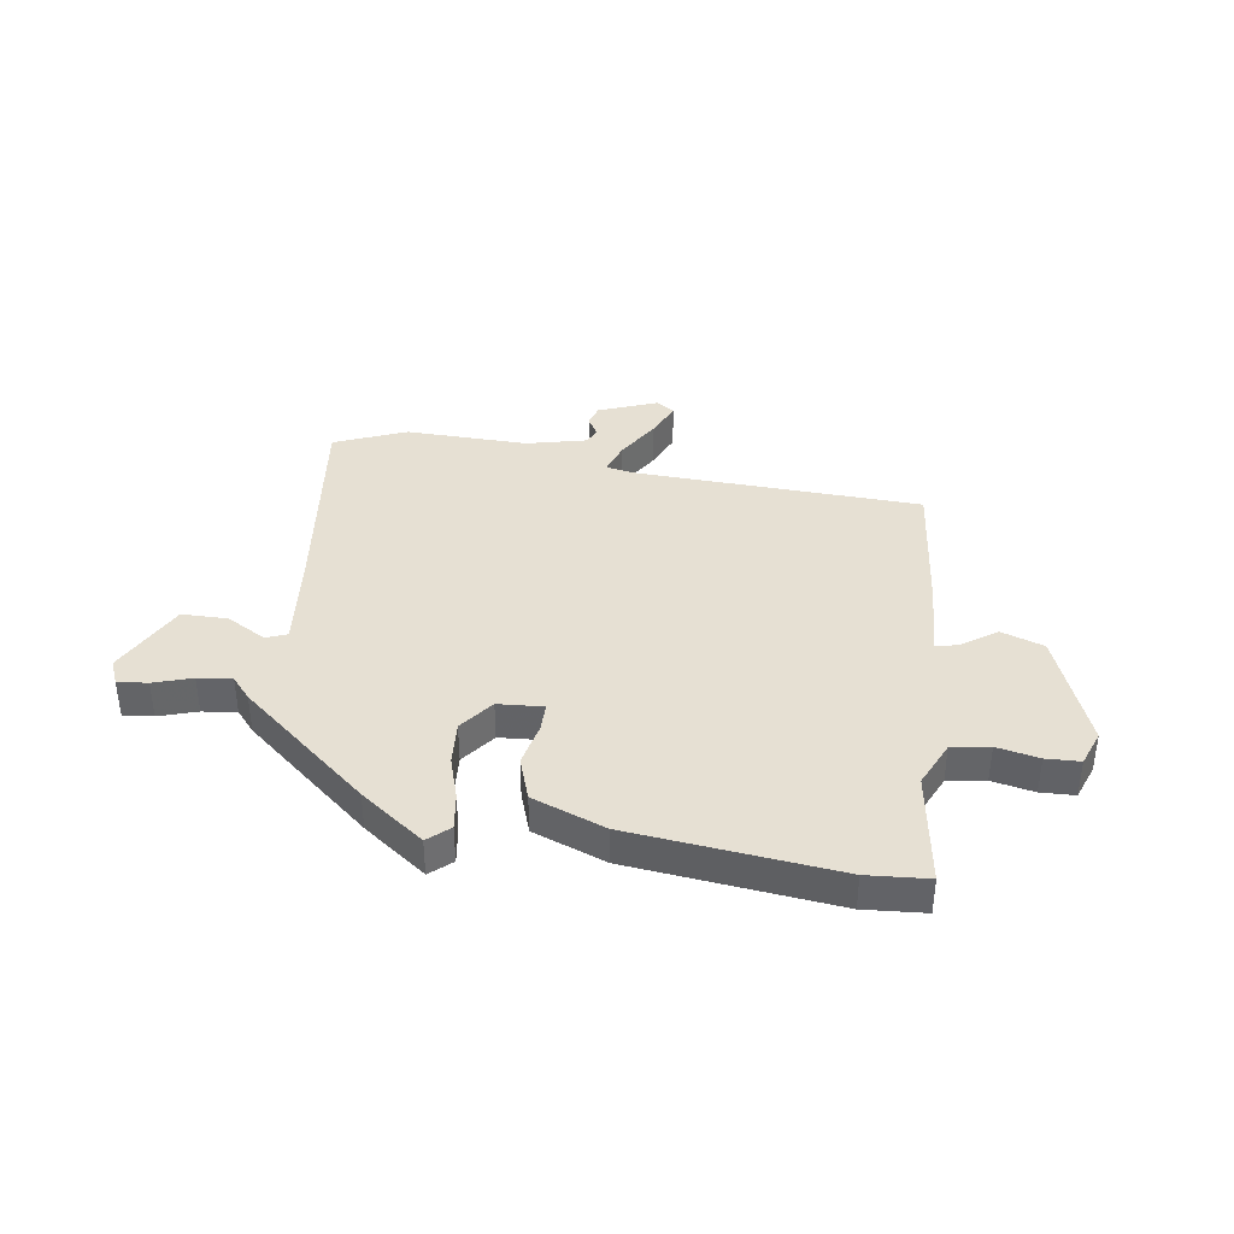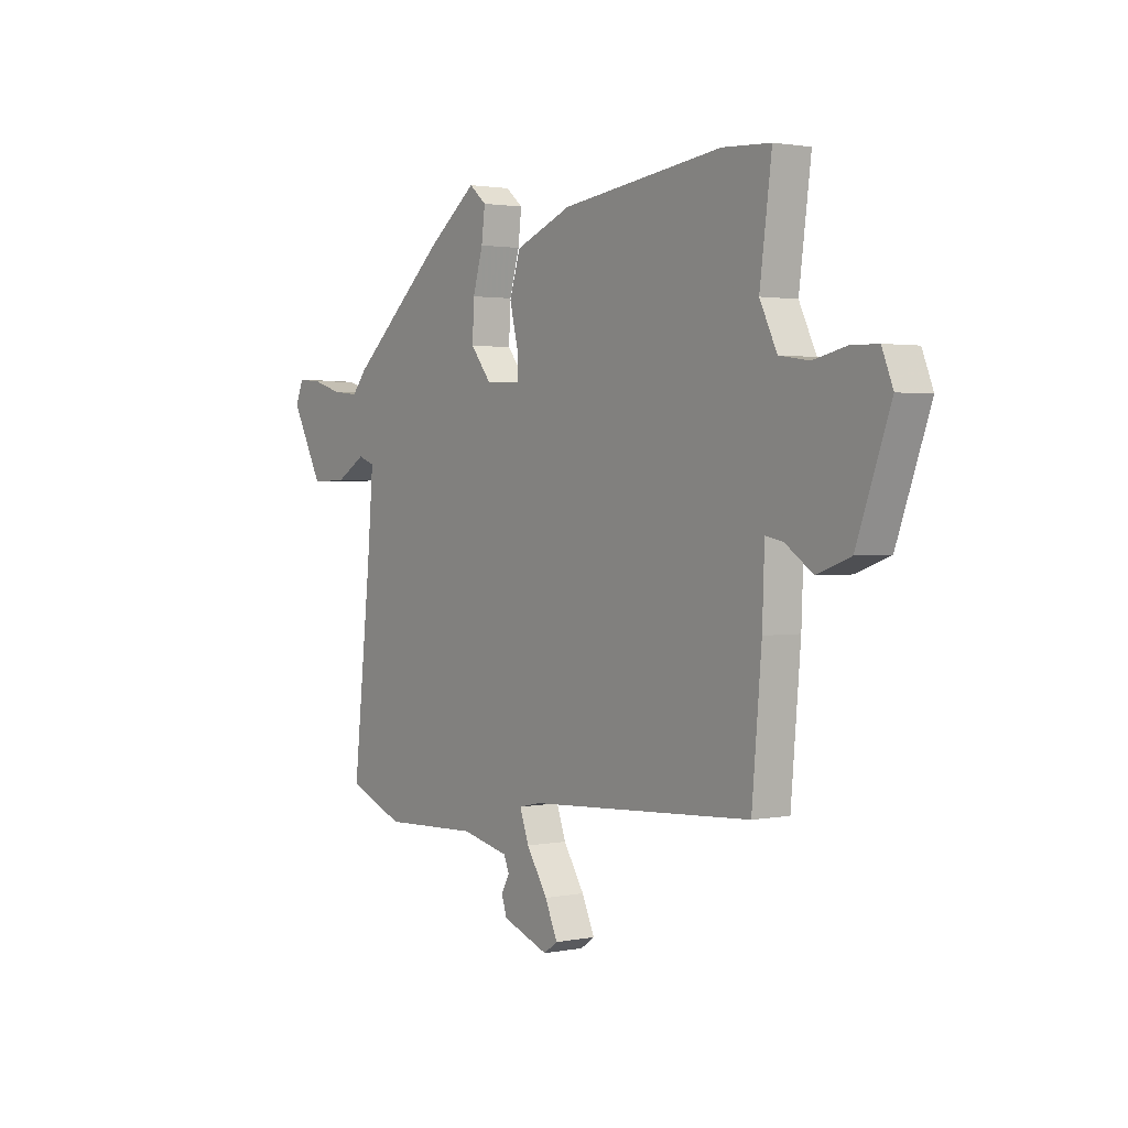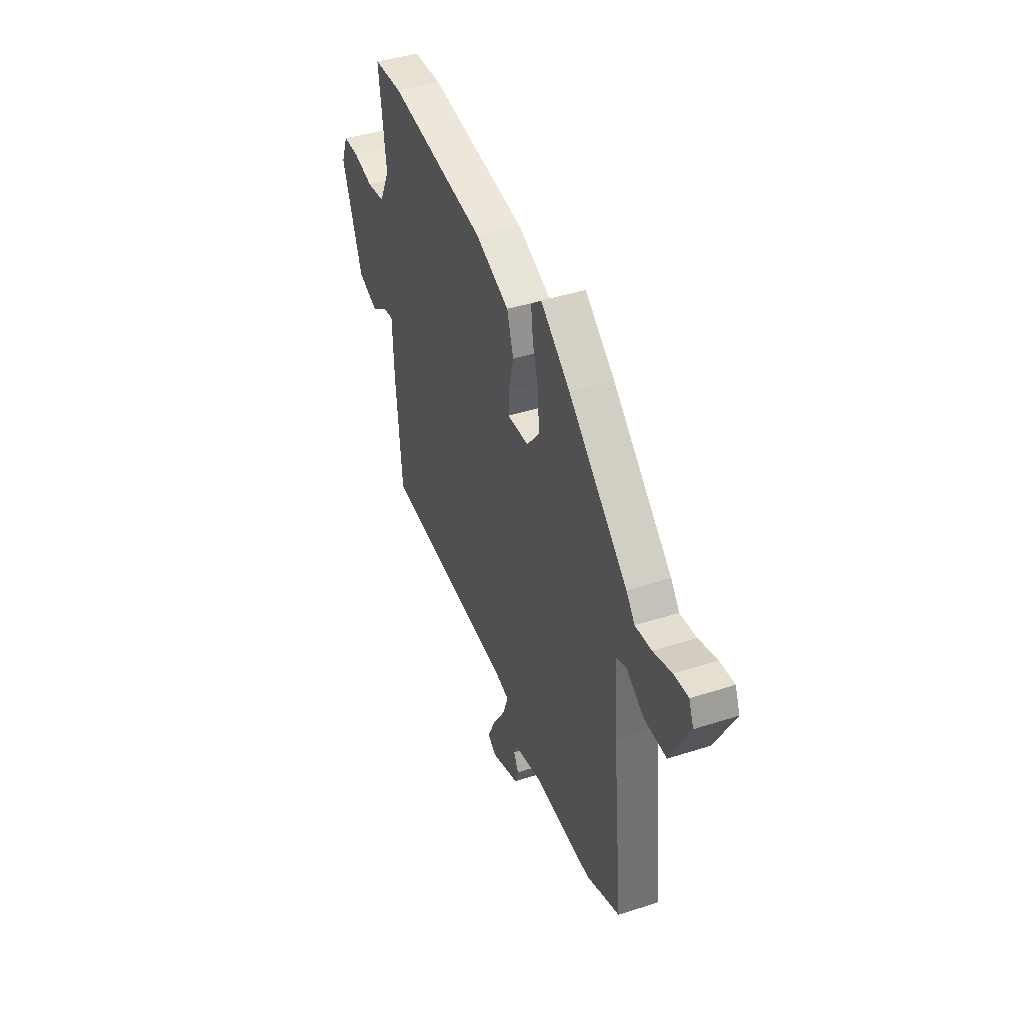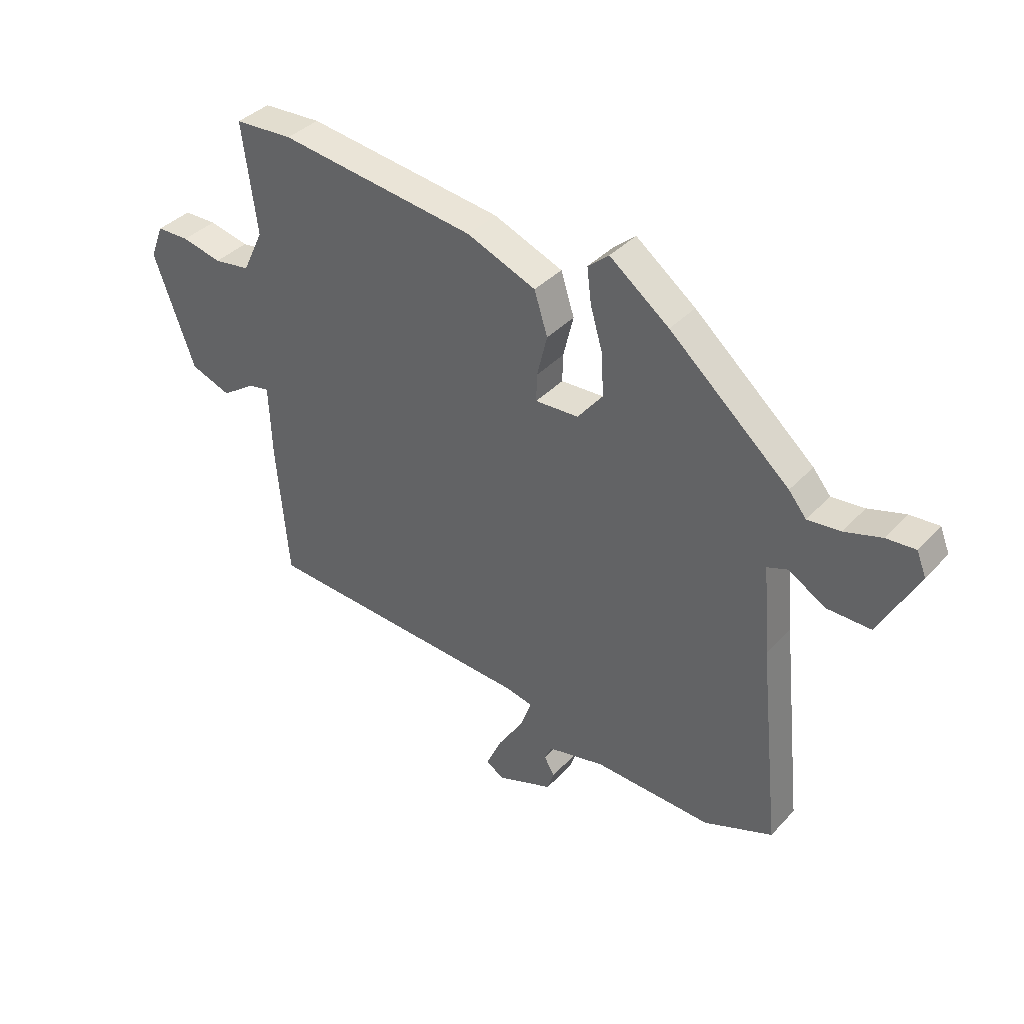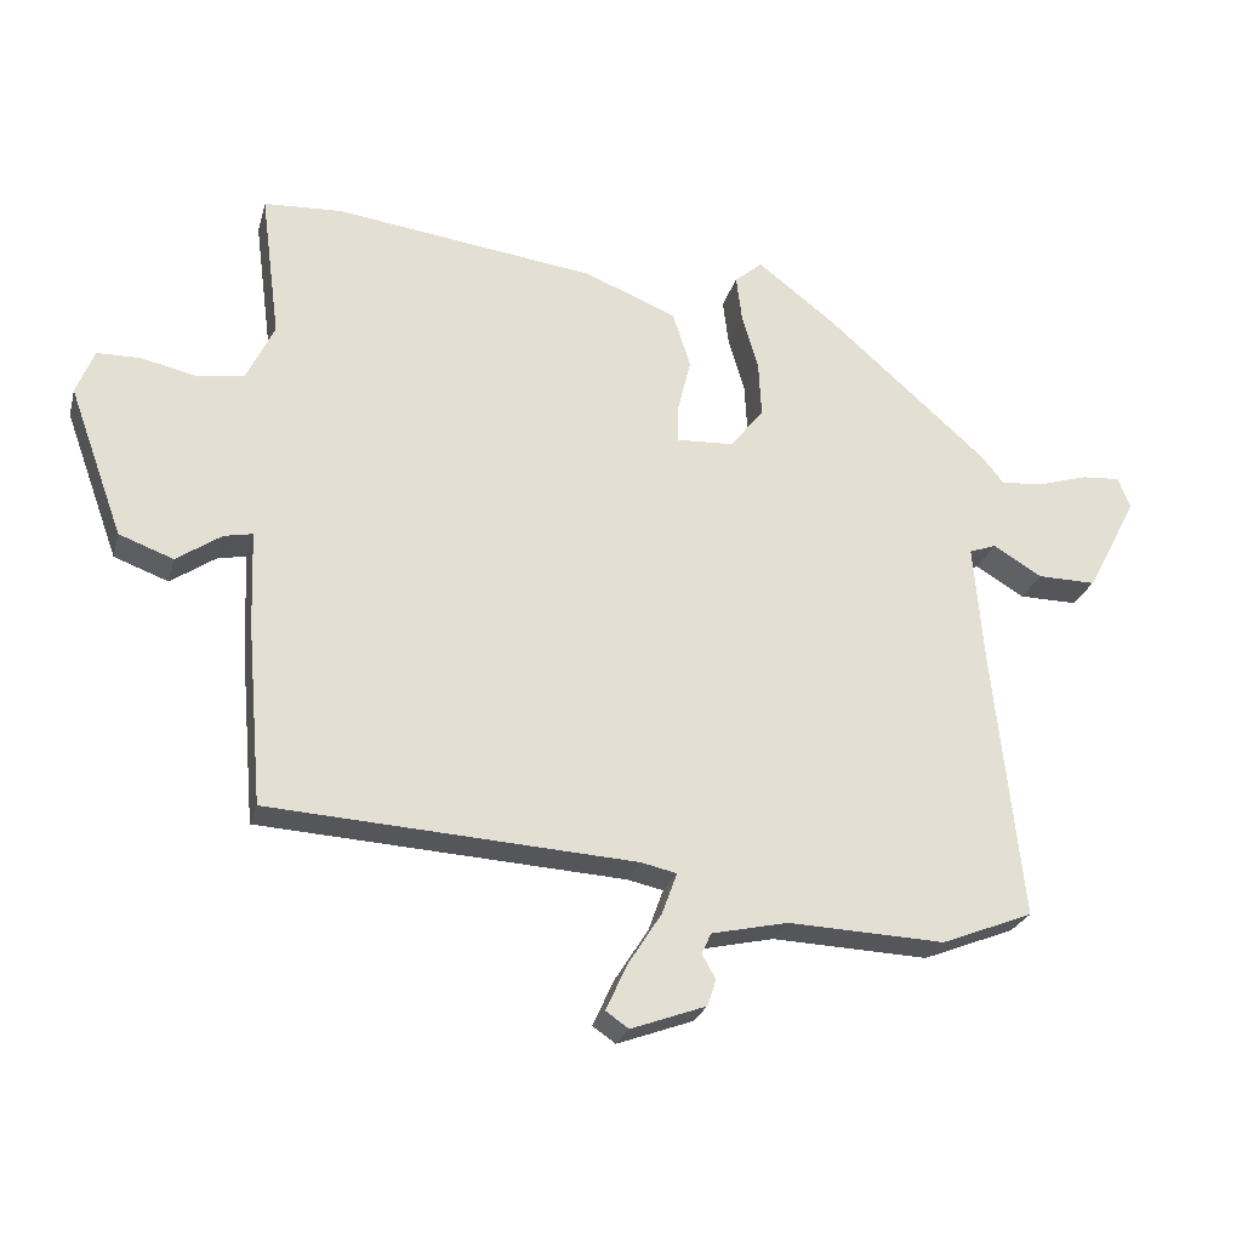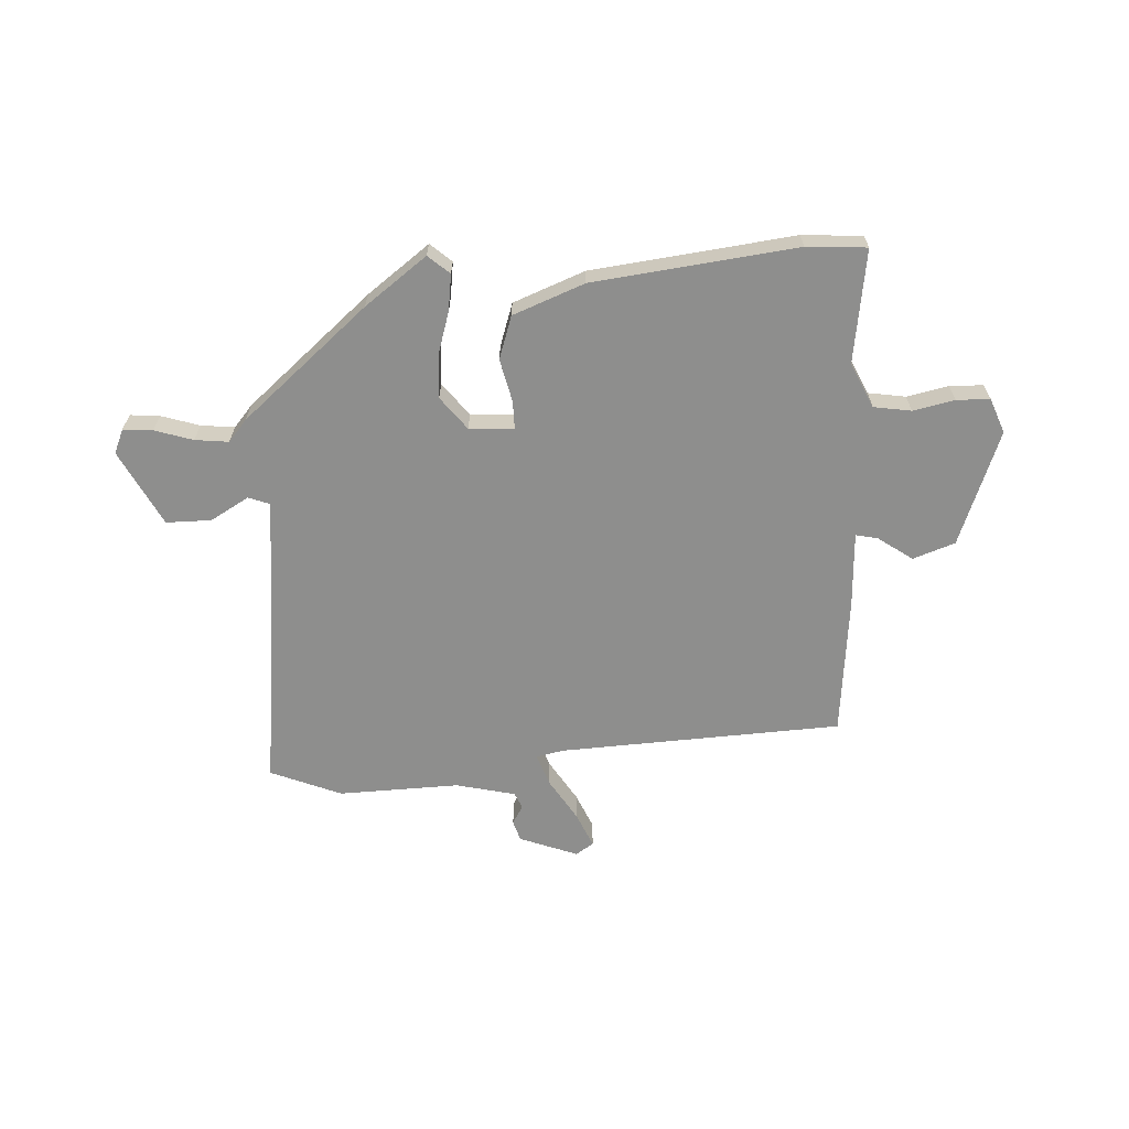
<metadata>
{"format":"obj","ext":"obj","renderer":"f3d","projection":"perspective","resolution":1024,"background":"white","views":[{"elev":38.5,"azim":7.4,"up":"+Y"},{"elev":1.8,"azim":54.8,"up":"+Z"},{"elev":42.1,"azim":-111.2,"up":"+Z"},{"elev":37.8,"azim":-142.8,"up":"+Z"},{"elev":-25.2,"azim":165.5,"up":"+Z"},{"elev":-64.9,"azim":2.4,"up":"+Y"}]}
</metadata>
<code>
v -0.303 0.07 0.429
v -0.192 0.07 0.514
v -0.153 0.07 0.481
v -0.161 0.07 0.416
v -0.184 0.07 0.337
v -0.188 0.07 0.259
v -0.141 0.07 0.2
v -0.06 0.07 0.196
v -0.061 0.07 0.247
v -0.08 0.07 0.325
v -0.055 0.07 0.403
v 0.074 0.07 0.455
v 0.442 0.07 0.503
v 0.551 0.07 0.497
v 0.524 0.07 0.292
v 0.563 0.07 0.211
v 0.631 0.07 0.201
v 0.706 0.07 0.218
v 0.767 0.07 0.217
v 0.792 0.07 0.154
v 0.716 0.07 -0.055
v 0.64 0.07 -0.083
v 0.577 0.07 -0.04
v 0.537 0.07 -0.032
v 0.532 0.07 -0.168
v 0.51 0.07 -0.422
v -0.003 0.07 -0.453
v -0.053 0.07 -0.464
v -0.032 0.07 -0.522
v 0.016 0.07 -0.597
v 0.045 0.07 -0.661
v 0.013 0.07 -0.683
v -0.093 0.07 -0.644
v -0.105 0.07 -0.607
v -0.086 0.07 -0.573
v -0.099 0.07 -0.544
v -0.207 0.07 -0.52
v -0.427 0.07 -0.529
v -0.556 0.07 -0.478
v -0.515 0.07 -0.095
v -0.501 0.07 0.072
v -0.539 0.07 0.086
v -0.608 0.07 0.045
v -0.69 0.07 0.044
v -0.762 0.07 0.18
v -0.744 0.07 0.224
v -0.69 0.07 0.22
v -0.621 0.07 0.199
v -0.56 0.07 0.193
v -0.527 0.07 0.233
v -0.303 0 0.429
v -0.192 0 0.514
v -0.153 0 0.481
v -0.161 0 0.416
v -0.184 0 0.337
v -0.188 0 0.259
v -0.141 0 0.2
v -0.06 0 0.196
v -0.061 0 0.247
v -0.08 0 0.325
v -0.055 0 0.403
v 0.074 0 0.455
v 0.442 0 0.503
v 0.551 0 0.497
v 0.524 0 0.292
v 0.563 0 0.211
v 0.631 0 0.201
v 0.706 0 0.218
v 0.767 0 0.217
v 0.792 0 0.154
v 0.716 0 -0.055
v 0.64 0 -0.083
v 0.577 0 -0.04
v 0.537 0 -0.032
v 0.532 0 -0.168
v 0.51 0 -0.422
v -0.003 0 -0.453
v -0.053 0 -0.464
v -0.032 0 -0.522
v 0.016 0 -0.597
v 0.045 0 -0.661
v 0.013 0 -0.683
v -0.093 0 -0.644
v -0.105 0 -0.607
v -0.086 0 -0.573
v -0.099 0 -0.544
v -0.207 0 -0.52
v -0.427 0 -0.529
v -0.556 0 -0.478
v -0.515 0 -0.095
v -0.501 0 0.072
v -0.539 0 0.086
v -0.608 0 0.045
v -0.69 0 0.044
v -0.762 0 0.18
v -0.744 0 0.224
v -0.69 0 0.22
v -0.621 0 0.199
v -0.56 0 0.193
v -0.527 0 0.233
f 3 4 5
f 2 3 5
f 1 2 5
f 50 1 5
f 49 50 5
f 46 47 48
f 45 46 48
f 44 45 48
f 43 44 48
f 42 43 48
f 41 42 48 49
f 37 38 39 40
f 36 37 40 41
f 33 34 35
f 32 33 35
f 31 32 35
f 30 31 35
f 29 30 35
f 28 29 35 36
f 24 25 26 27
f 24 27 28
f 21 22 23
f 20 21 23
f 19 20 23
f 18 19 23
f 17 18 23
f 16 17 23 24
f 15 16 24 28
f 13 14 15
f 12 13 15
f 11 12 15
f 10 11 15
f 9 10 15
f 8 9 15
f 41 49 5 6
f 41 6 7
f 36 41 7
f 28 36 7
f 8 15 28
f 7 8 28
f 55 54 53
f 55 53 52
f 55 52 51
f 55 51 100
f 55 100 99
f 98 97 96
f 98 96 95
f 98 95 94
f 98 94 93
f 98 93 92
f 99 98 92 91
f 90 89 88 87
f 91 90 87 86
f 85 84 83
f 85 83 82
f 85 82 81
f 85 81 80
f 85 80 79
f 86 85 79 78
f 77 76 75 74
f 78 77 74
f 73 72 71
f 73 71 70
f 73 70 69
f 73 69 68
f 73 68 67
f 74 73 67 66
f 78 74 66 65
f 65 64 63
f 65 63 62
f 65 62 61
f 65 61 60
f 65 60 59
f 65 59 58
f 56 55 99 91
f 57 56 91
f 57 91 86
f 57 86 78
f 78 65 58
f 78 58 57
f 1 51 52 2
f 2 52 53 3
f 3 53 54 4
f 4 54 55 5
f 5 55 56 6
f 6 56 57 7
f 7 57 58 8
f 8 58 59 9
f 9 59 60 10
f 10 60 61 11
f 11 61 62 12
f 12 62 63 13
f 13 63 64 14
f 14 64 65 15
f 15 65 66 16
f 16 66 67 17
f 17 67 68 18
f 18 68 69 19
f 19 69 70 20
f 20 70 71 21
f 21 71 72 22
f 22 72 73 23
f 23 73 74 24
f 24 74 75 25
f 25 75 76 26
f 26 76 77 27
f 27 77 78 28
f 28 78 79 29
f 29 79 80 30
f 30 80 81 31
f 31 81 82 32
f 32 82 83 33
f 33 83 84 34
f 34 84 85 35
f 35 85 86 36
f 36 86 87 37
f 37 87 88 38
f 38 88 89 39
f 39 89 90 40
f 40 90 91 41
f 41 91 92 42
f 42 92 93 43
f 43 93 94 44
f 44 94 95 45
f 45 95 96 46
f 46 96 97 47
f 47 97 98 48
f 48 98 99 49
f 49 99 100 50
f 50 100 51 1

</code>
